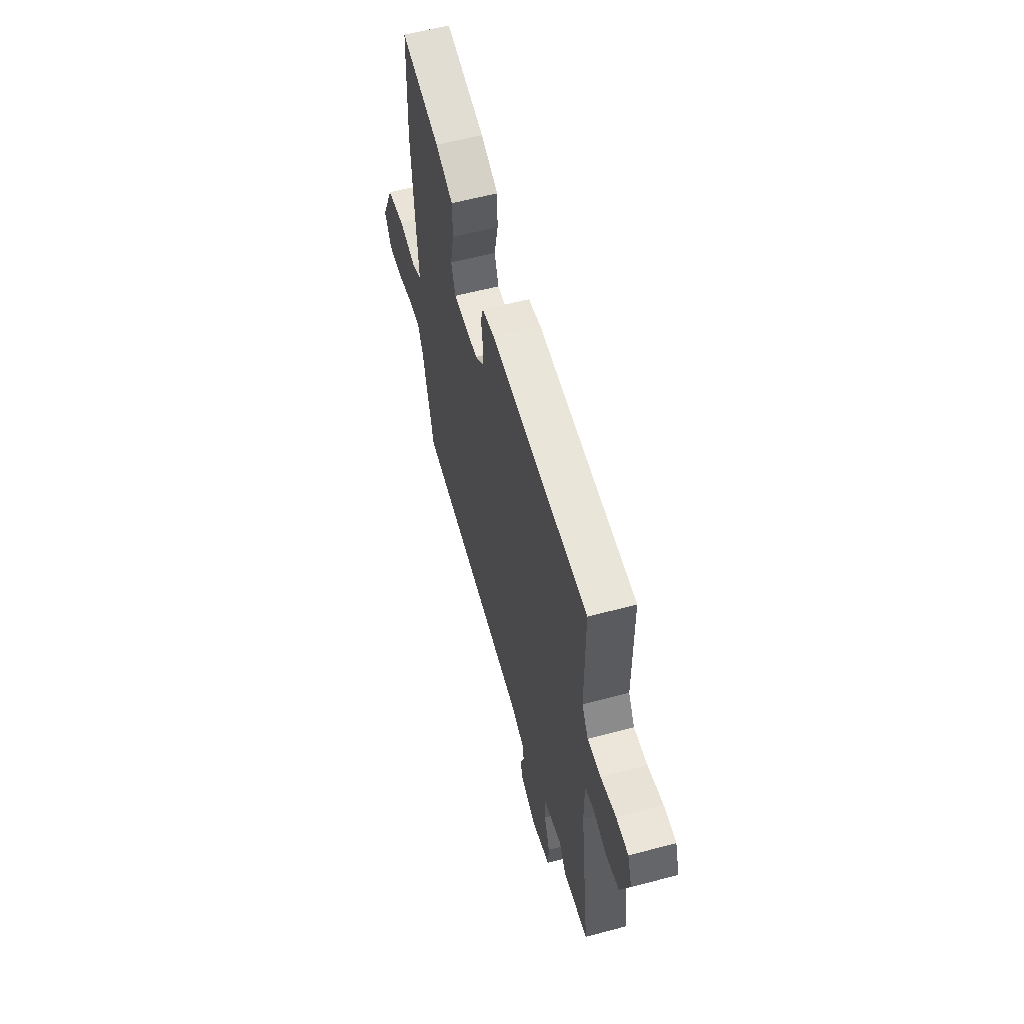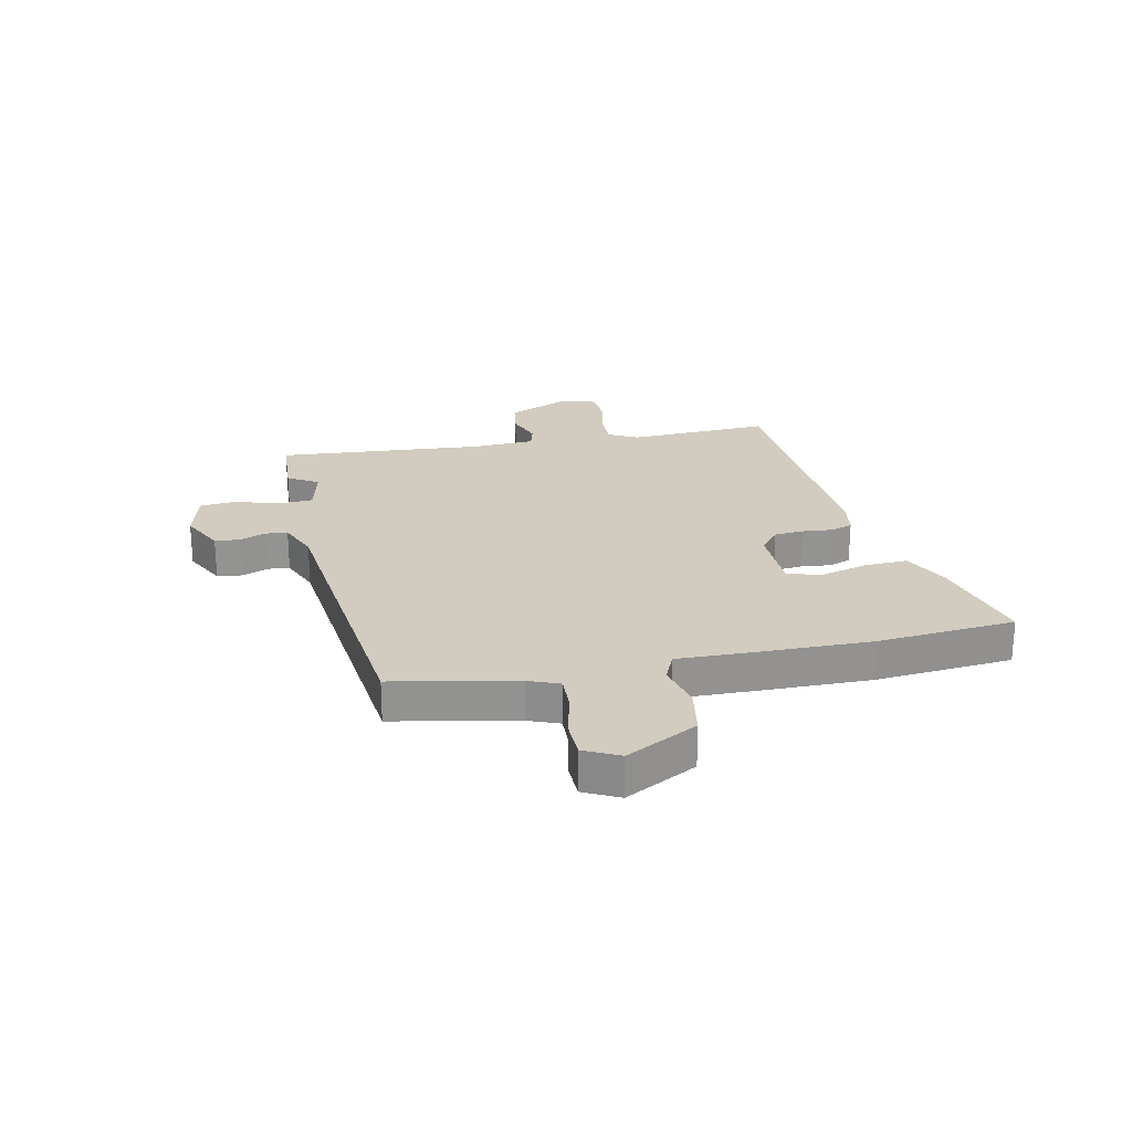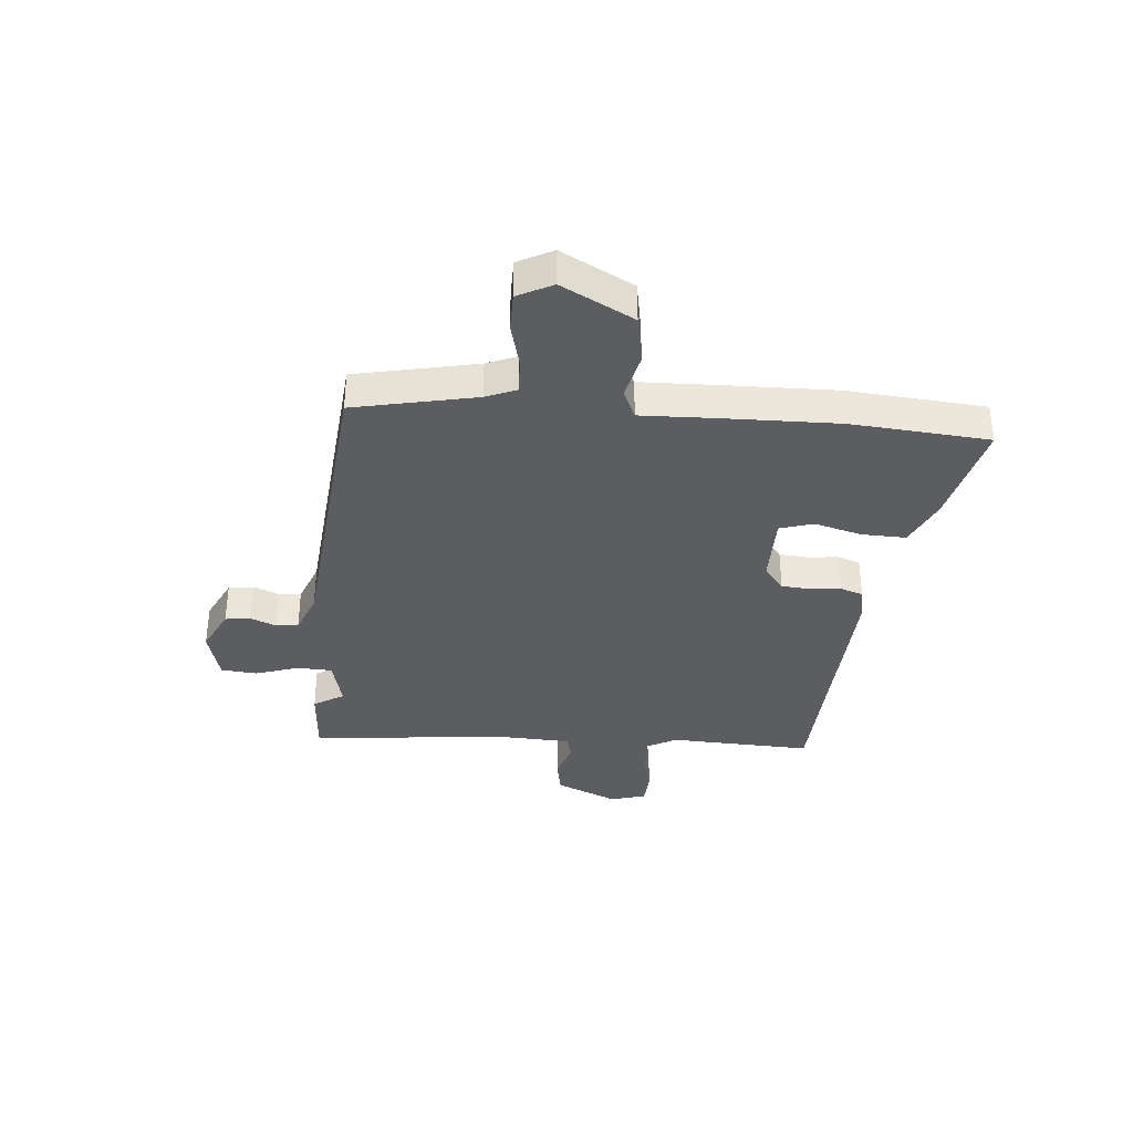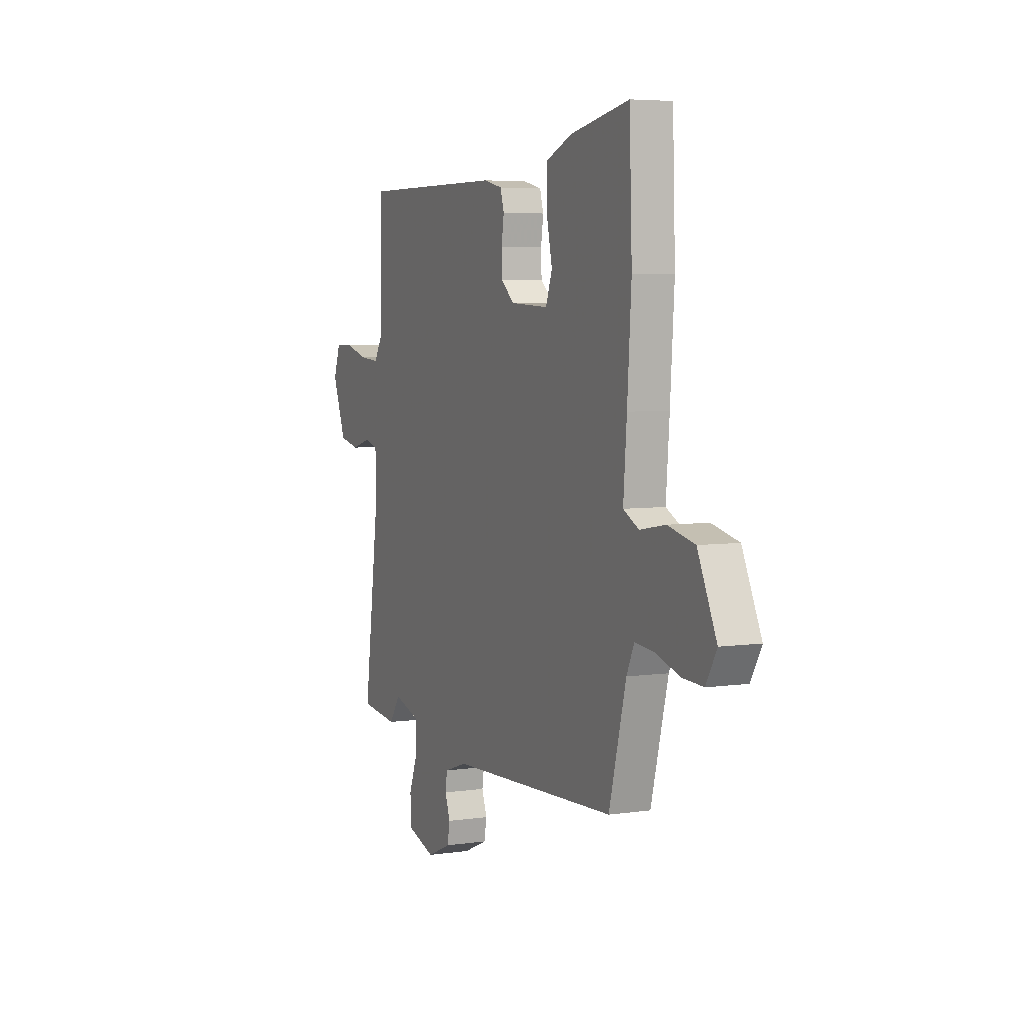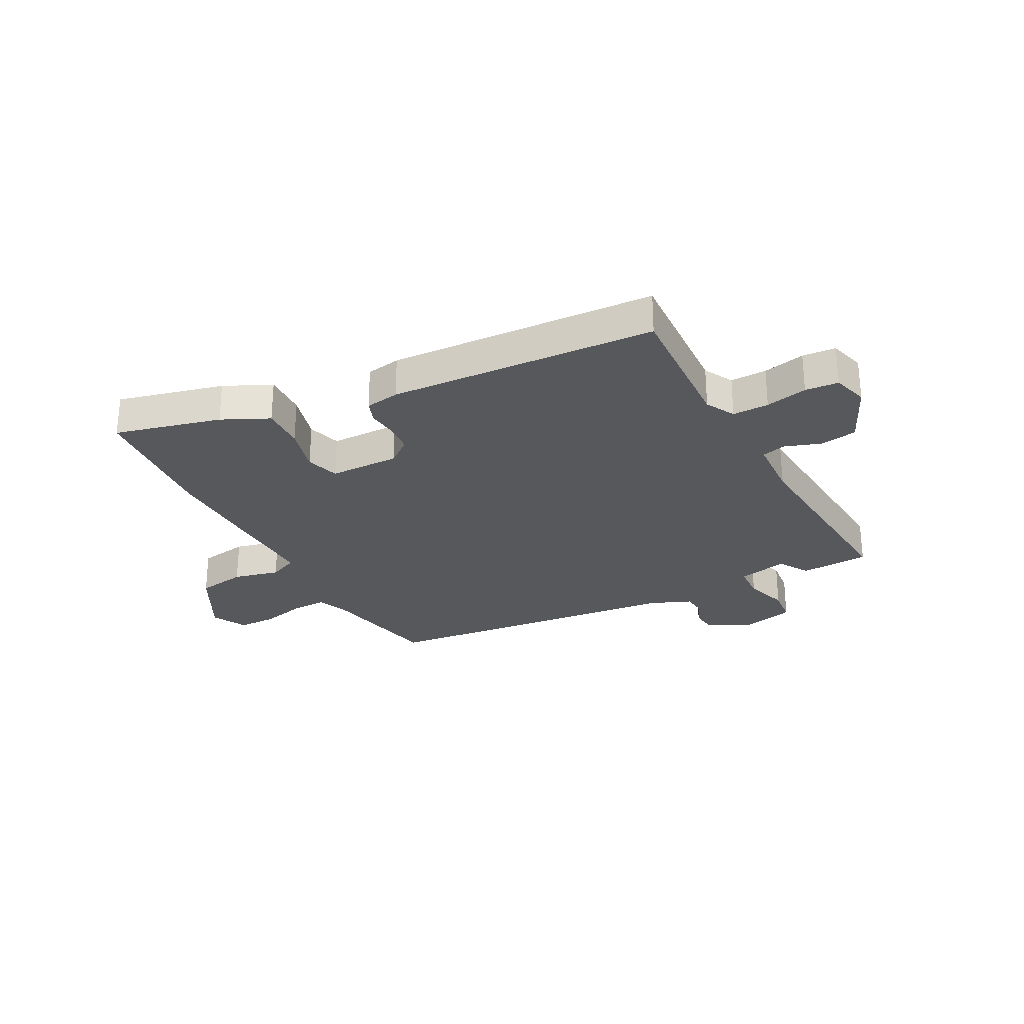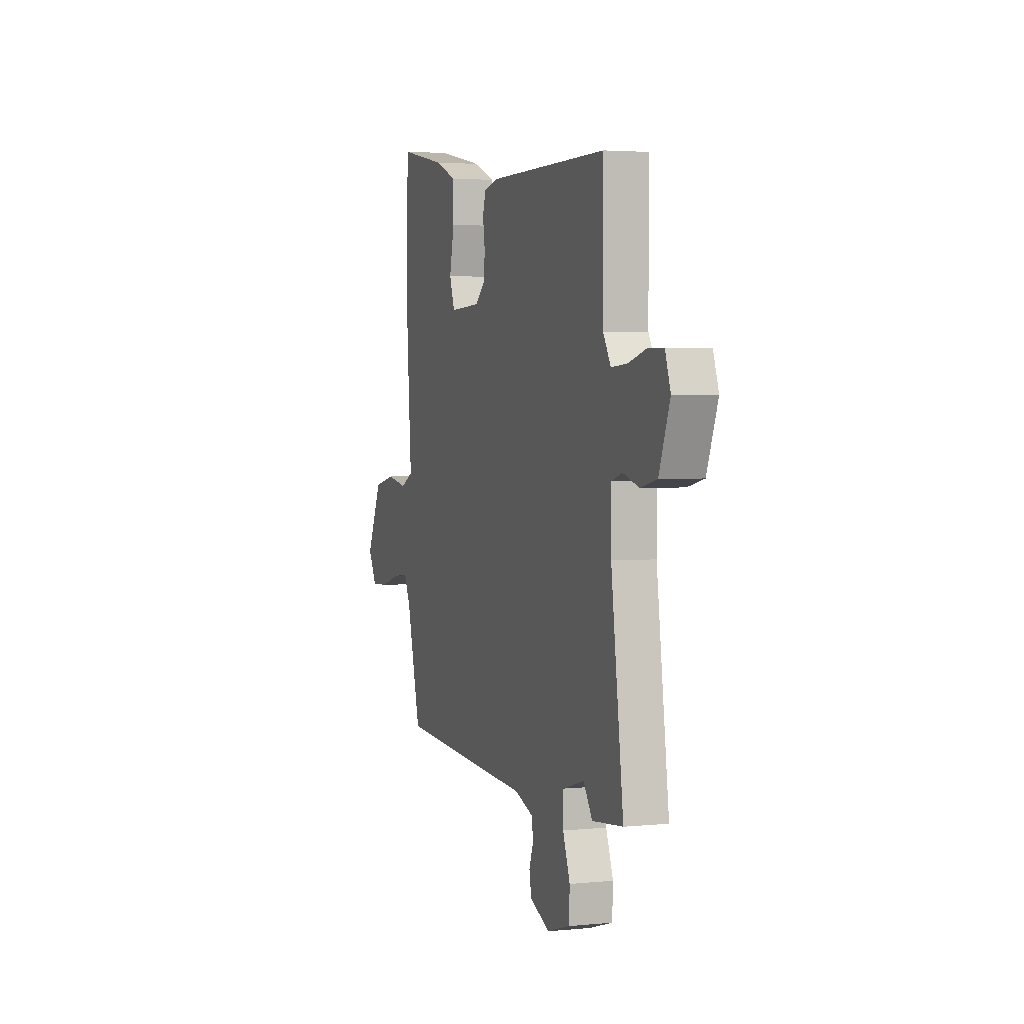
<metadata>
{"format":"obj","ext":"obj","renderer":"f3d","projection":"perspective","resolution":1024,"background":"white","views":[{"elev":58.5,"azim":74.6,"up":"+Z"},{"elev":23.8,"azim":-105.1,"up":"+Y"},{"elev":-35.6,"azim":-97.6,"up":"+Y"},{"elev":5.4,"azim":-114.1,"up":"+Z"},{"elev":-27.7,"azim":24.7,"up":"+Y"},{"elev":3.2,"azim":71.2,"up":"+Z"}]}
</metadata>
<code>
v -0.507 0.07 0.31
v -0.498 0.07 0.558
v -0.305 0.07 0.521
v -0.219 0.07 0.486
v -0.218 0.07 0.407
v -0.237 0.07 0.32
v -0.216 0.07 0.261
v -0.09 0.07 0.267
v -0.048 0.07 0.304
v -0.046 0.07 0.357
v -0.054 0.07 0.411
v -0.042 0.07 0.452
v 0.019 0.07 0.466
v 0.498 0.07 0.467
v 0.499 0.07 0.209
v 0.53 0.07 0.158
v 0.595 0.07 0.163
v 0.669 0.07 0.184
v 0.729 0.07 0.183
v 0.751 0.07 0.12
v 0.707 0.07 0.006
v 0.641 0.07 -0.009
v 0.576 0.07 0.01
v 0.533 0.07 -0.004
v 0.533 0.07 -0.117
v 0.583 0.07 -0.491
v 0.459 0.07 -0.505
v 0.423 0.07 -0.452
v 0.335 0.07 -0.478
v 0.335 0.07 -0.542
v 0.364 0.07 -0.618
v 0.361 0.07 -0.683
v 0.268 0.07 -0.712
v 0.188 0.07 -0.677
v 0.18 0.07 -0.632
v 0.197 0.07 -0.585
v 0.191 0.07 -0.545
v 0.116 0.07 -0.519
v -0.44 0.07 -0.492
v -0.496 0.07 -0.275
v -0.521 0.07 -0.221
v -0.585 0.07 -0.227
v -0.664 0.07 -0.251
v -0.733 0.07 -0.254
v -0.768 0.07 -0.193
v -0.706 0.07 -0.061
v -0.618 0.07 -0.041
v -0.534 0.07 -0.056
v -0.483 0.07 -0.03
v -0.494 0.07 0.112
v -0.507 0 0.31
v -0.498 0 0.558
v -0.305 0 0.521
v -0.219 0 0.486
v -0.218 0 0.407
v -0.237 0 0.32
v -0.216 0 0.261
v -0.09 0 0.267
v -0.048 0 0.304
v -0.046 0 0.357
v -0.054 0 0.411
v -0.042 0 0.452
v 0.019 0 0.466
v 0.498 0 0.467
v 0.499 0 0.209
v 0.53 0 0.158
v 0.595 0 0.163
v 0.669 0 0.184
v 0.729 0 0.183
v 0.751 0 0.12
v 0.707 0 0.006
v 0.641 0 -0.009
v 0.576 0 0.01
v 0.533 0 -0.004
v 0.533 0 -0.117
v 0.583 0 -0.491
v 0.459 0 -0.505
v 0.423 0 -0.452
v 0.335 0 -0.478
v 0.335 0 -0.542
v 0.364 0 -0.618
v 0.361 0 -0.683
v 0.268 0 -0.712
v 0.188 0 -0.677
v 0.18 0 -0.632
v 0.197 0 -0.585
v 0.191 0 -0.545
v 0.116 0 -0.519
v -0.44 0 -0.492
v -0.496 0 -0.275
v -0.521 0 -0.221
v -0.585 0 -0.227
v -0.664 0 -0.251
v -0.733 0 -0.254
v -0.768 0 -0.193
v -0.706 0 -0.061
v -0.618 0 -0.041
v -0.534 0 -0.056
v -0.483 0 -0.03
v -0.494 0 0.112
f 4 5 6
f 3 4 6
f 2 3 6
f 1 2 6
f 50 1 6
f 49 50 6
f 46 47 48
f 45 46 48
f 44 45 48
f 43 44 48
f 42 43 48
f 41 42 48 49
f 49 6 7
f 41 49 7
f 40 41 7
f 40 7 8
f 39 40 8
f 38 39 8
f 34 35 36
f 33 34 36
f 32 33 36
f 31 32 36
f 30 31 36
f 29 30 36 37
f 25 26 27 28
f 24 25 28 29
f 21 22 23
f 20 21 23
f 19 20 23
f 18 19 23
f 17 18 23
f 16 17 23 24
f 38 8 9
f 37 38 9
f 29 37 9
f 24 29 9
f 16 24 9
f 15 16 9
f 13 14 15
f 12 13 15
f 11 12 15
f 10 11 15
f 9 10 15
f 56 55 54
f 56 54 53
f 56 53 52
f 56 52 51
f 56 51 100
f 56 100 99
f 98 97 96
f 98 96 95
f 98 95 94
f 98 94 93
f 98 93 92
f 99 98 92 91
f 57 56 99
f 57 99 91
f 57 91 90
f 58 57 90
f 58 90 89
f 58 89 88
f 86 85 84
f 86 84 83
f 86 83 82
f 86 82 81
f 86 81 80
f 87 86 80 79
f 78 77 76 75
f 79 78 75 74
f 73 72 71
f 73 71 70
f 73 70 69
f 73 69 68
f 73 68 67
f 74 73 67 66
f 59 58 88
f 59 88 87
f 59 87 79
f 59 79 74
f 59 74 66
f 59 66 65
f 65 64 63
f 65 63 62
f 65 62 61
f 65 61 60
f 65 60 59
f 1 51 52 2
f 2 52 53 3
f 3 53 54 4
f 4 54 55 5
f 5 55 56 6
f 6 56 57 7
f 7 57 58 8
f 8 58 59 9
f 9 59 60 10
f 10 60 61 11
f 11 61 62 12
f 12 62 63 13
f 13 63 64 14
f 14 64 65 15
f 15 65 66 16
f 16 66 67 17
f 17 67 68 18
f 18 68 69 19
f 19 69 70 20
f 20 70 71 21
f 21 71 72 22
f 22 72 73 23
f 23 73 74 24
f 24 74 75 25
f 25 75 76 26
f 26 76 77 27
f 27 77 78 28
f 28 78 79 29
f 29 79 80 30
f 30 80 81 31
f 31 81 82 32
f 32 82 83 33
f 33 83 84 34
f 34 84 85 35
f 35 85 86 36
f 36 86 87 37
f 37 87 88 38
f 38 88 89 39
f 39 89 90 40
f 40 90 91 41
f 41 91 92 42
f 42 92 93 43
f 43 93 94 44
f 44 94 95 45
f 45 95 96 46
f 46 96 97 47
f 47 97 98 48
f 48 98 99 49
f 49 99 100 50
f 50 100 51 1

</code>
